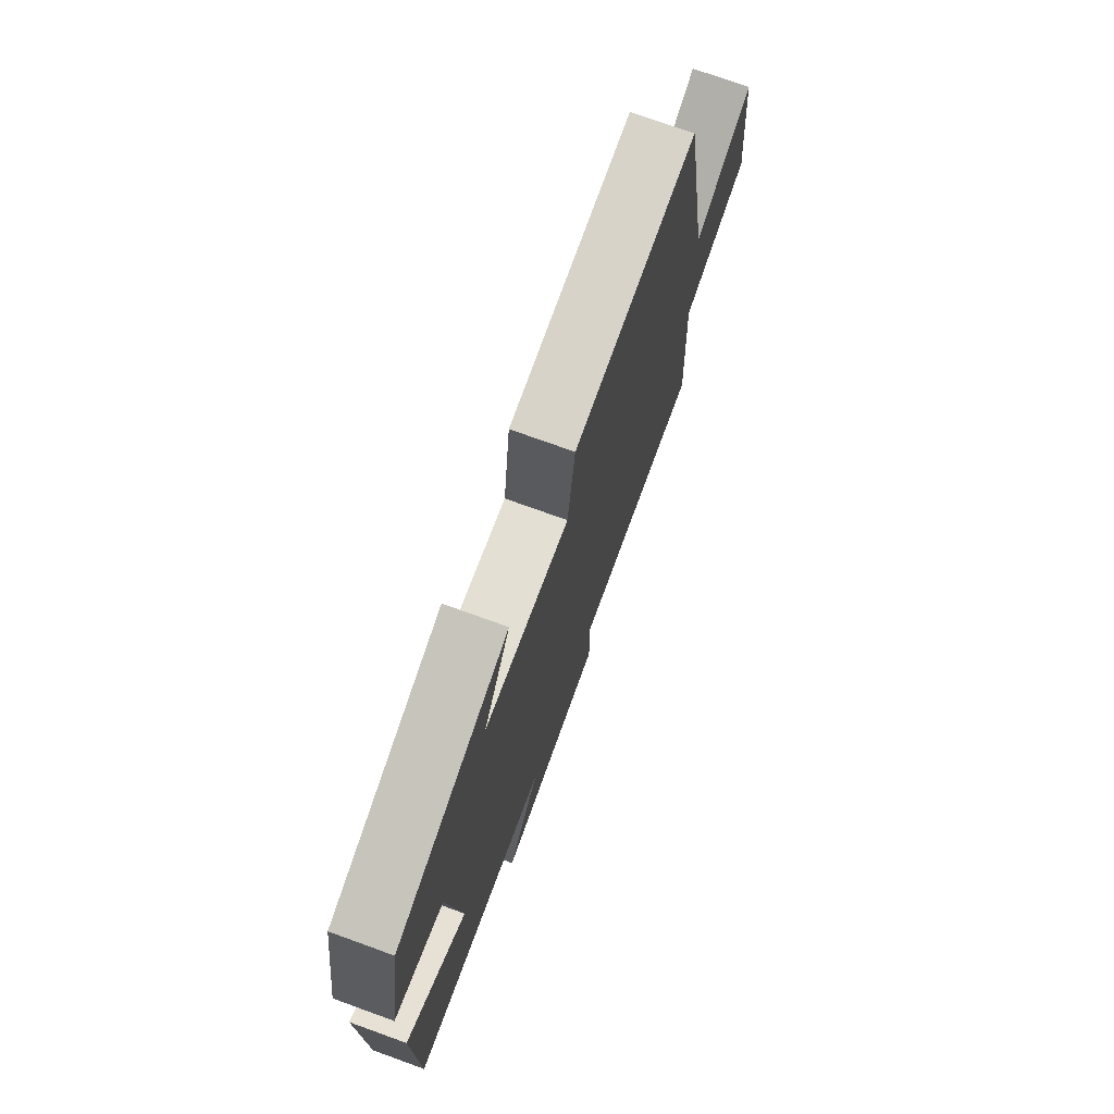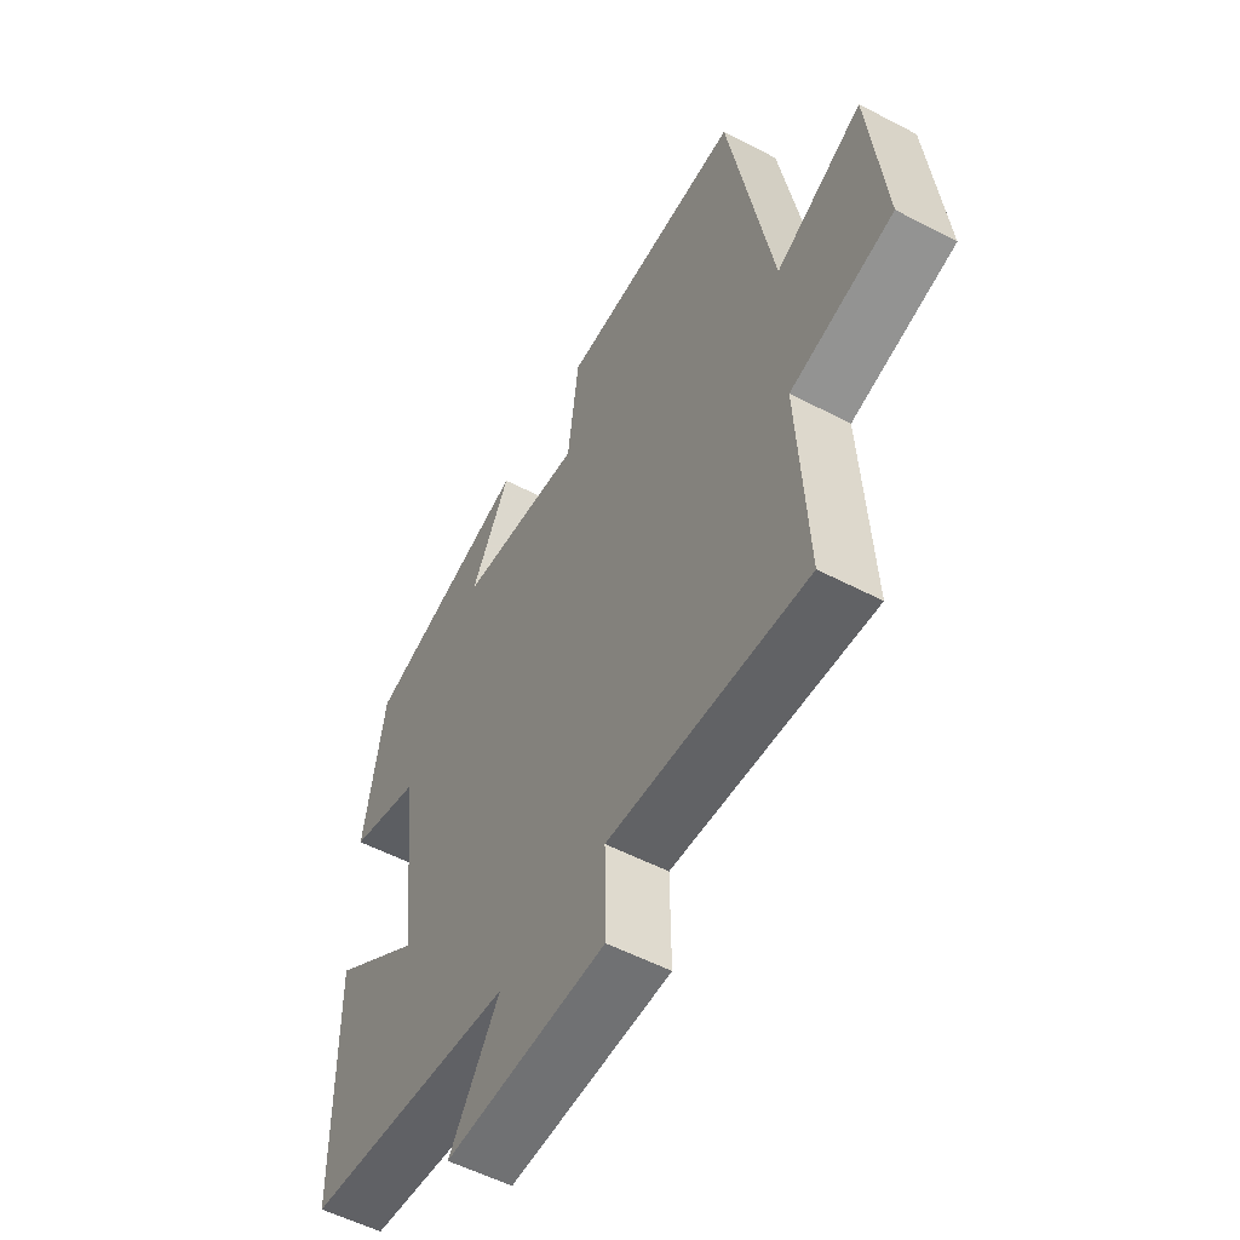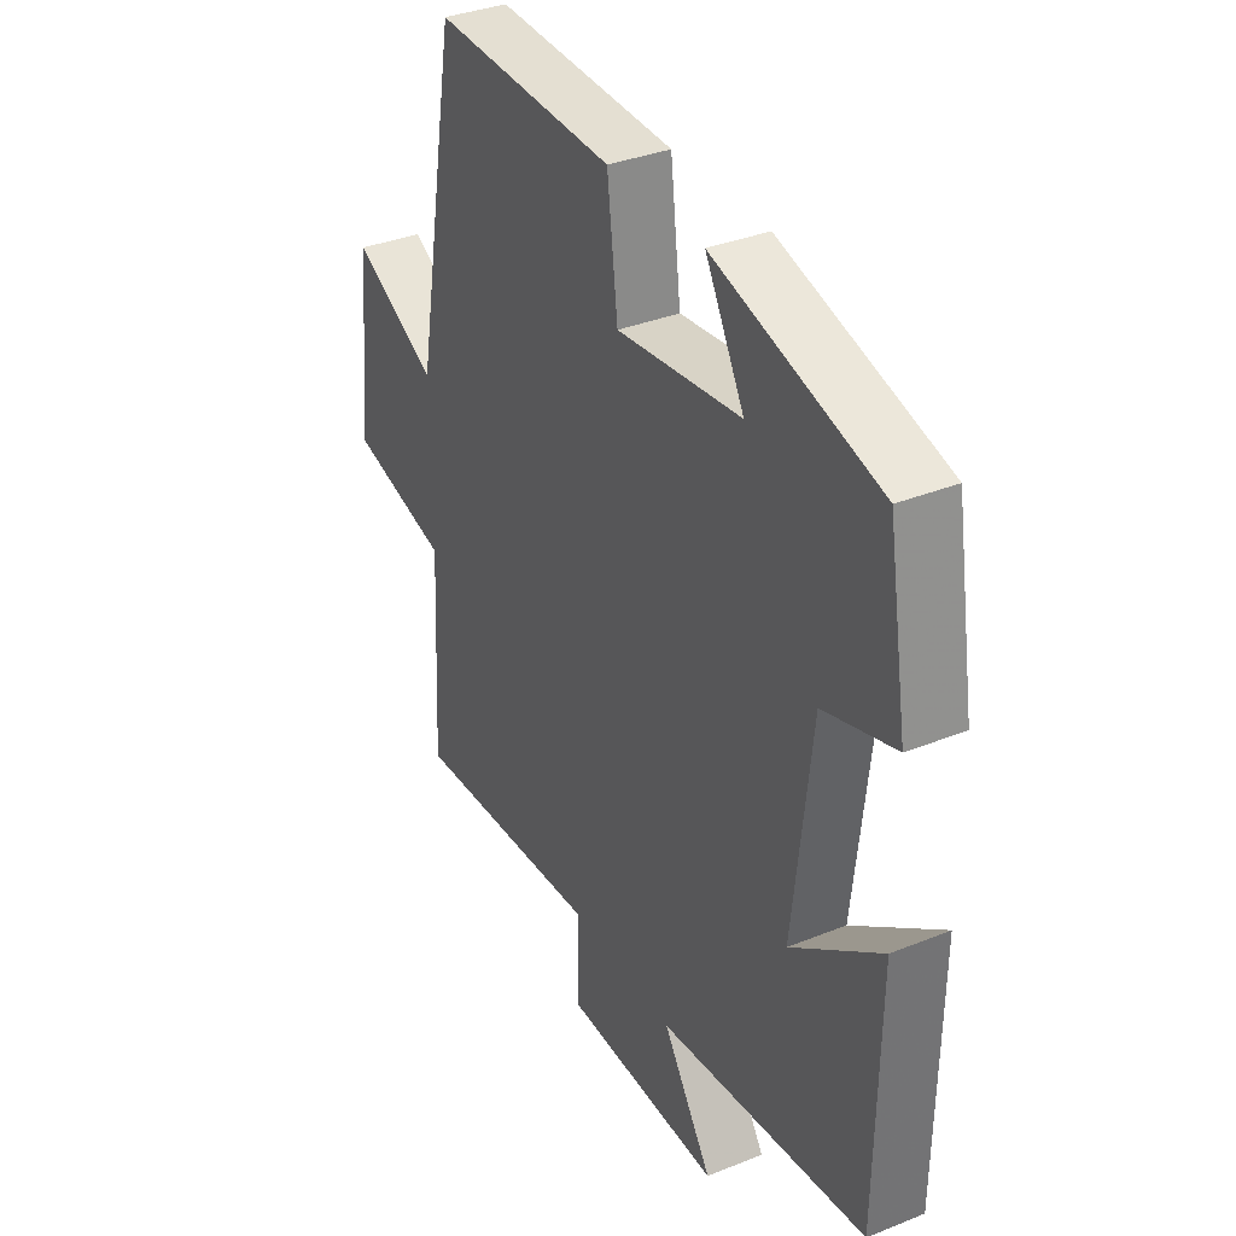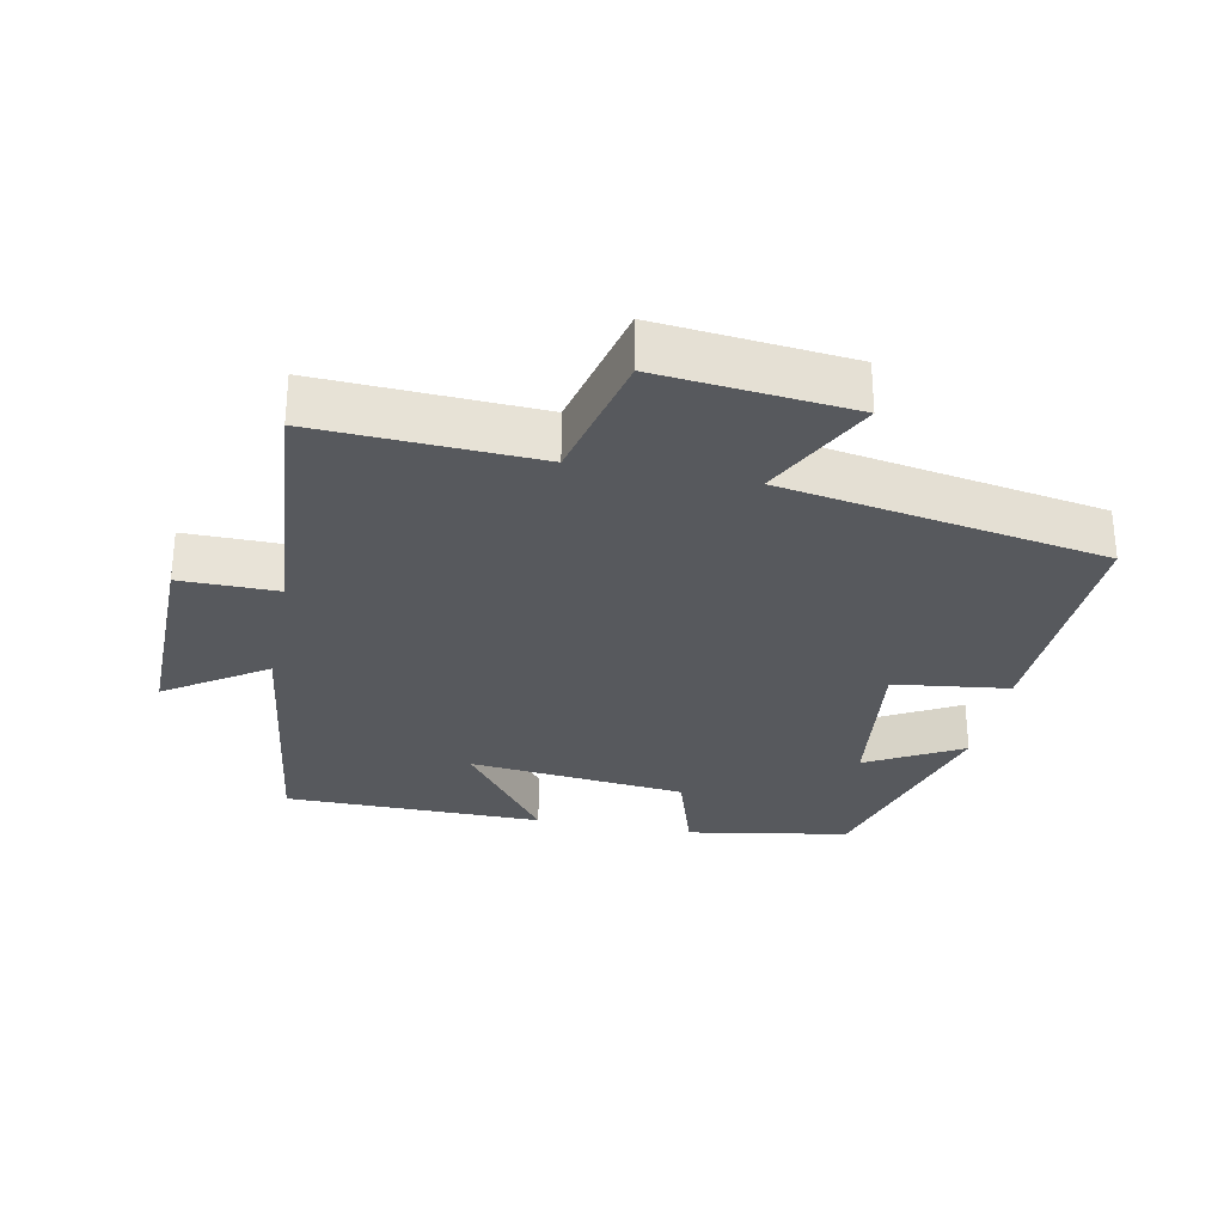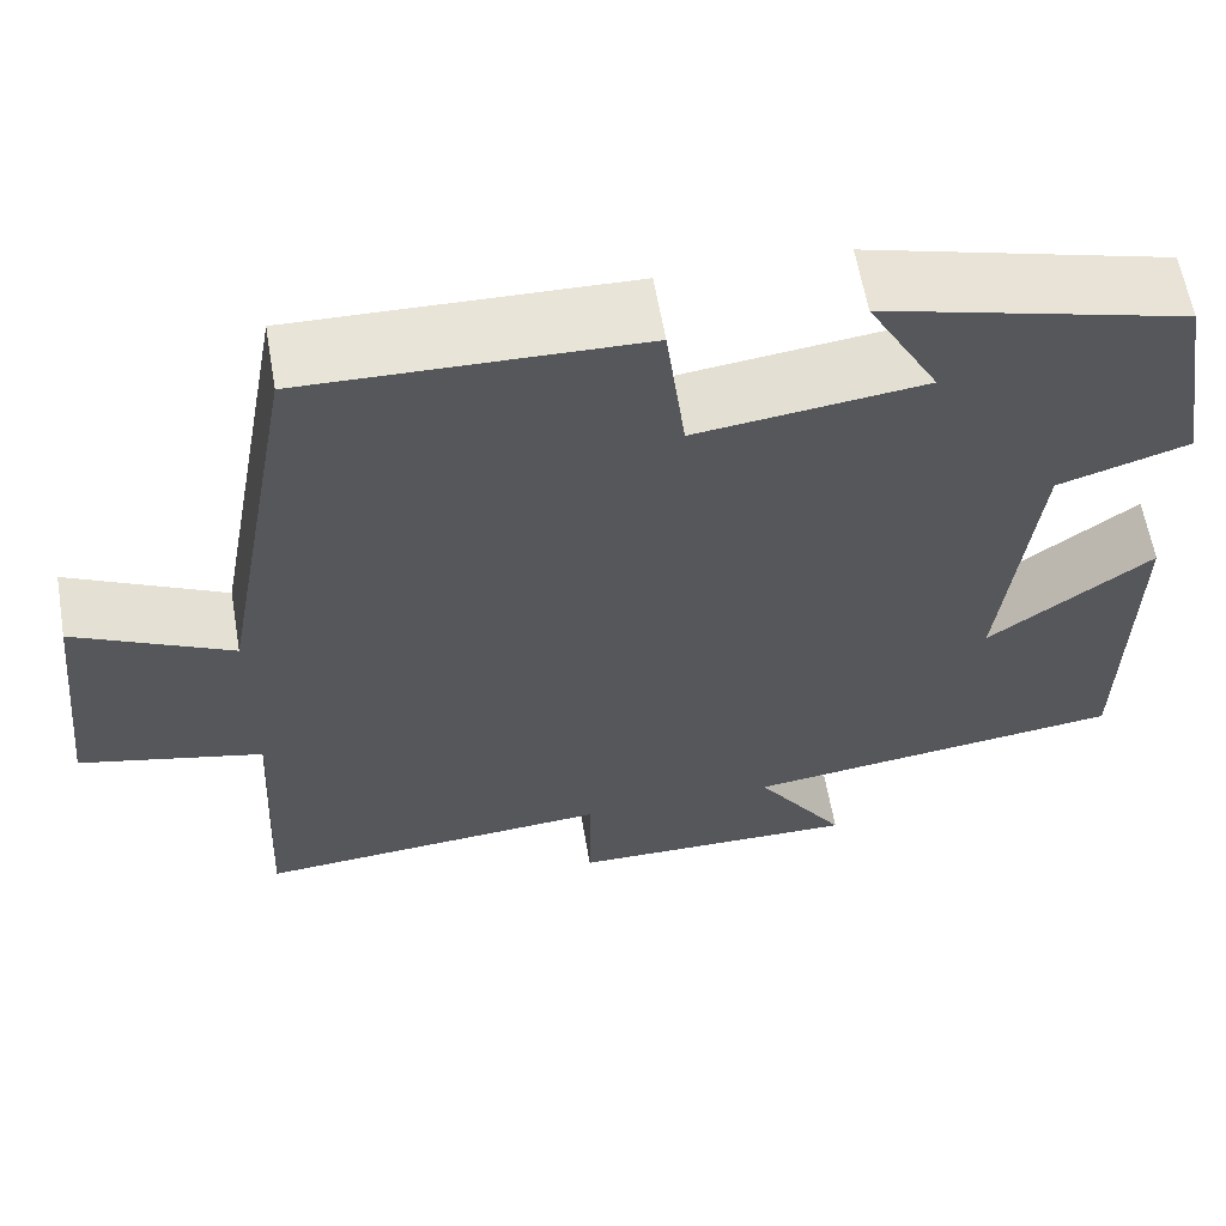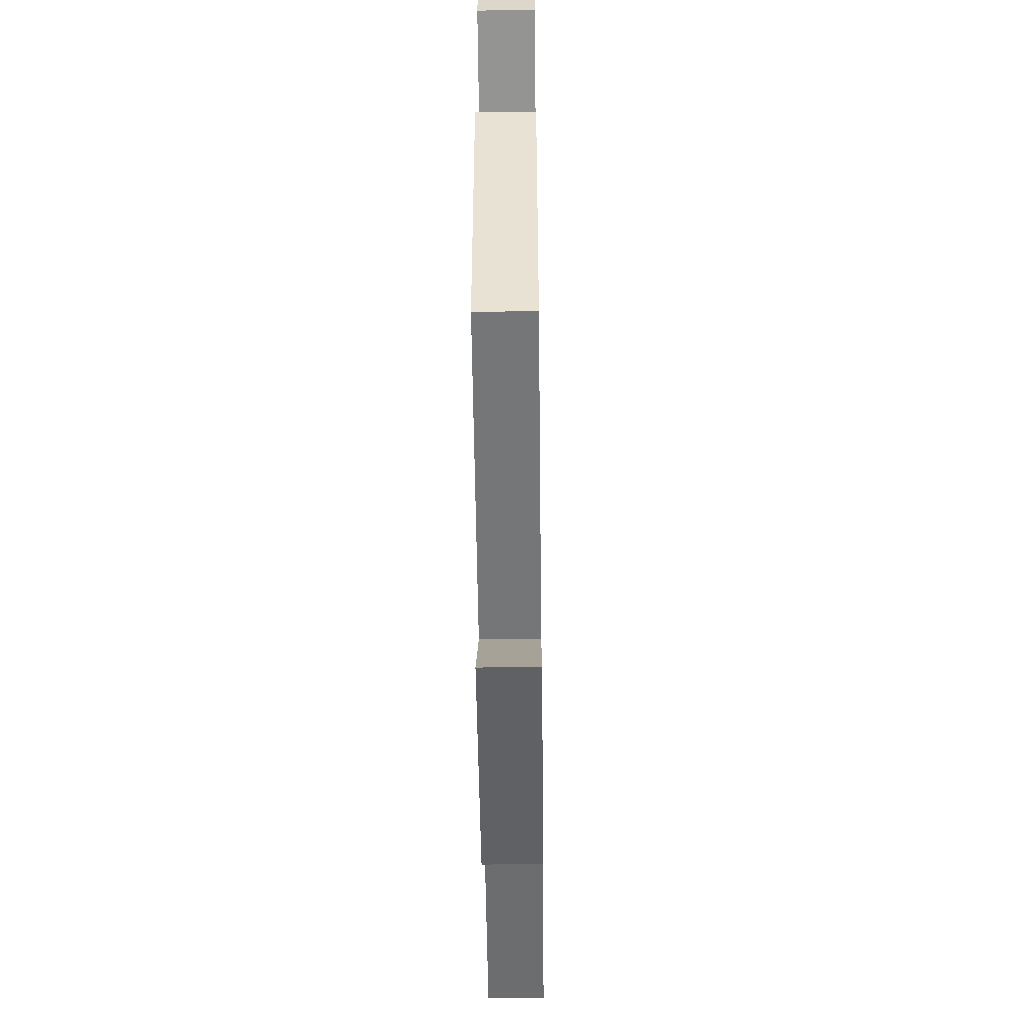
<metadata>
{"format":"obj","ext":"obj","renderer":"f3d","projection":"perspective","resolution":1024,"background":"white","views":[{"elev":74.2,"azim":109.9,"up":"+Z"},{"elev":-54.6,"azim":-119.0,"up":"+Z"},{"elev":35.2,"azim":61.9,"up":"+Z"},{"elev":-29.2,"azim":-101.1,"up":"+Y"},{"elev":61.2,"azim":-9.8,"up":"+Z"},{"elev":-49.6,"azim":90.7,"up":"+Z"}]}
</metadata>
<code>
v -0.415 0.07 0.511
v -0.056 0.07 0.5
v -0.035 0.07 0.33
v 0.211 0.07 0.36
v 0.134 0.07 0.5
v 0.46 0.07 0.41
v 0.5 0.07 0.171
v 0.359 0.07 0.127
v 0.323 0.07 -0.195
v 0.5 0.07 -0.065
v 0.495 0.07 -0.448
v 0.081 0.07 -0.5
v 0.179 0.07 -0.647
v -0.135 0.07 -0.643
v -0.133 0.07 -0.5
v -0.517 0.07 -0.529
v -0.5 0.07 -0.207
v -0.699 0.07 -0.16
v -0.669 0.07 0.122
v -0.5 0.07 0.037
v -0.415 0 0.511
v -0.056 0 0.5
v -0.035 0 0.33
v 0.211 0 0.36
v 0.134 0 0.5
v 0.46 0 0.41
v 0.5 0 0.171
v 0.359 0 0.127
v 0.323 0 -0.195
v 0.5 0 -0.065
v 0.495 0 -0.448
v 0.081 0 -0.5
v 0.179 0 -0.647
v -0.135 0 -0.643
v -0.133 0 -0.5
v -0.517 0 -0.529
v -0.5 0 -0.207
v -0.699 0 -0.16
v -0.669 0 0.122
v -0.5 0 0.037
f 17 18 19 20
f 17 20 1 2
f 15 16 17 2
f 12 13 14 15
f 9 10 11 12
f 8 9 12 15
f 5 6 7 8
f 4 5 8
f 3 4 8 15
f 2 3 15
f 40 39 38 37
f 22 21 40 37
f 22 37 36 35
f 35 34 33 32
f 32 31 30 29
f 35 32 29 28
f 28 27 26 25
f 28 25 24
f 35 28 24 23
f 35 23 22
f 1 21 22 2
f 2 22 23 3
f 3 23 24 4
f 4 24 25 5
f 5 25 26 6
f 6 26 27 7
f 7 27 28 8
f 8 28 29 9
f 9 29 30 10
f 10 30 31 11
f 11 31 32 12
f 12 32 33 13
f 13 33 34 14
f 14 34 35 15
f 15 35 36 16
f 16 36 37 17
f 17 37 38 18
f 18 38 39 19
f 19 39 40 20
f 20 40 21 1

</code>
